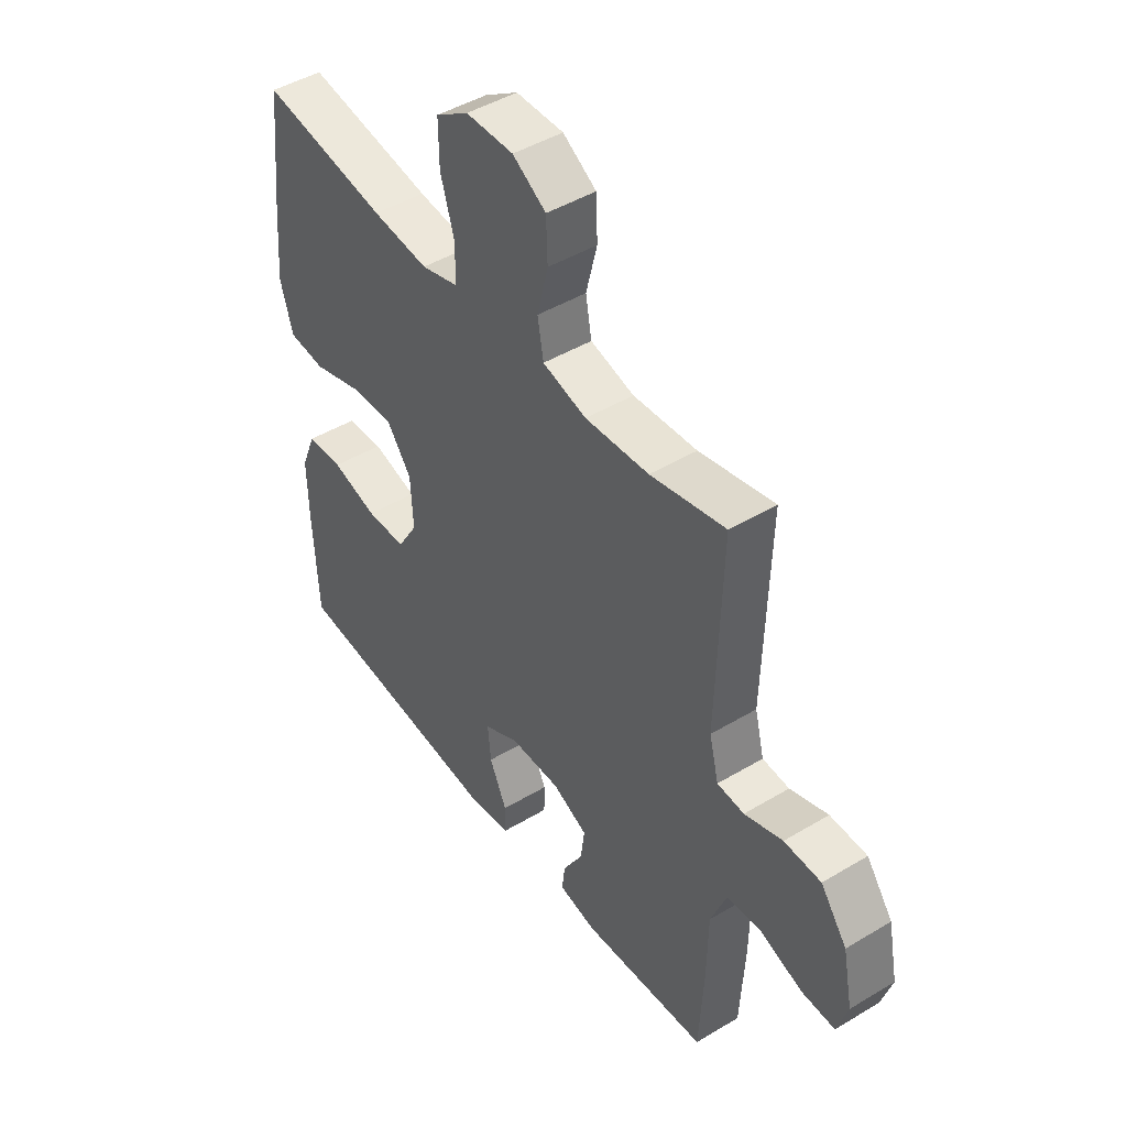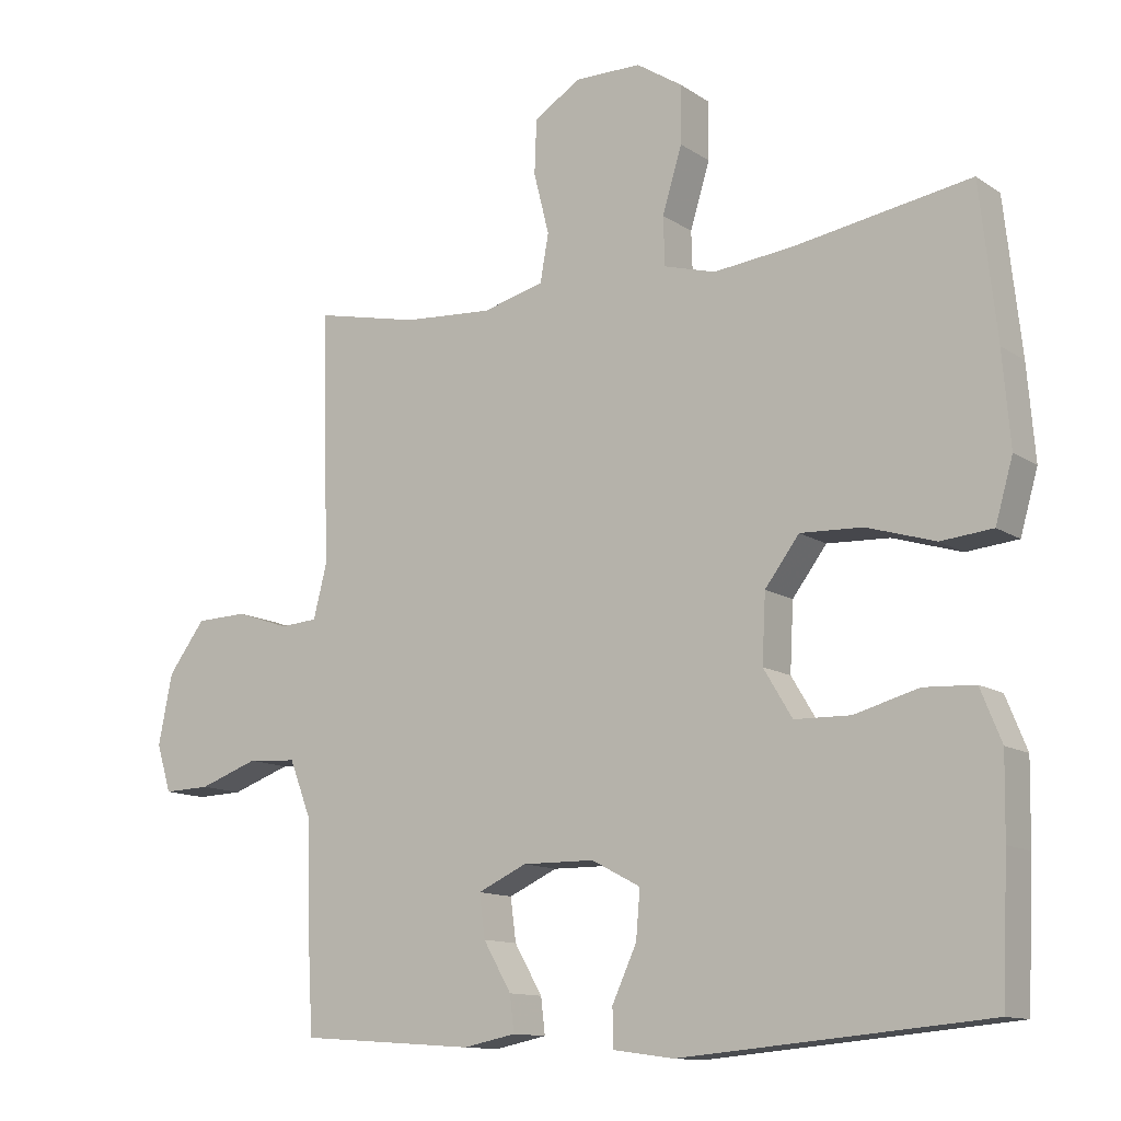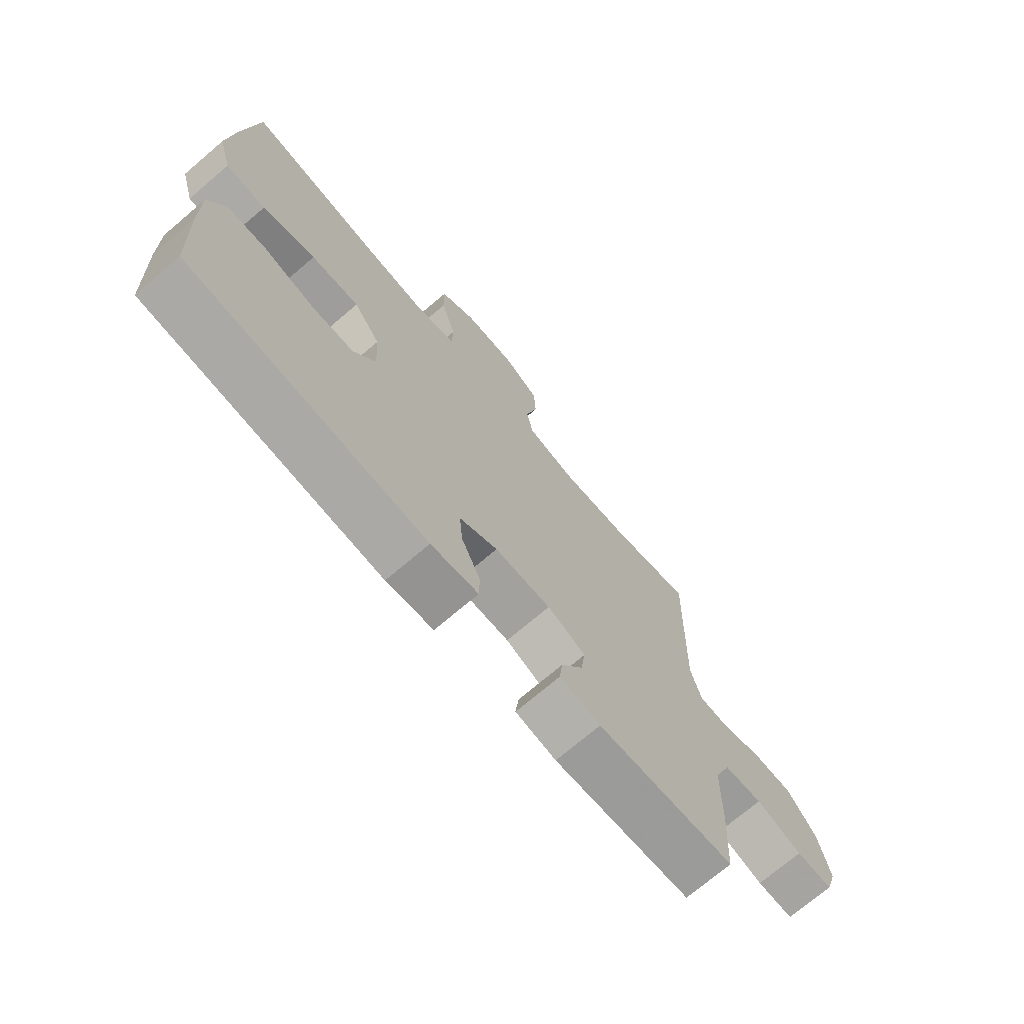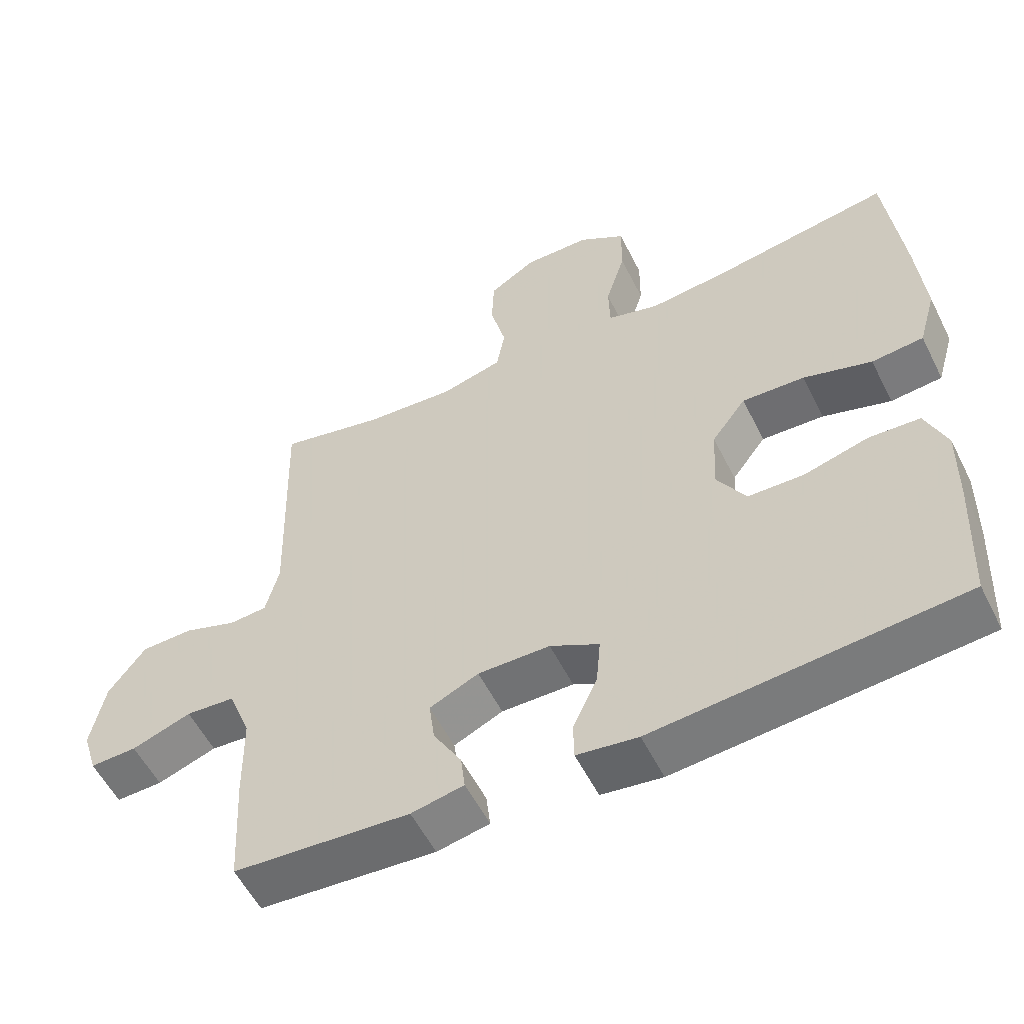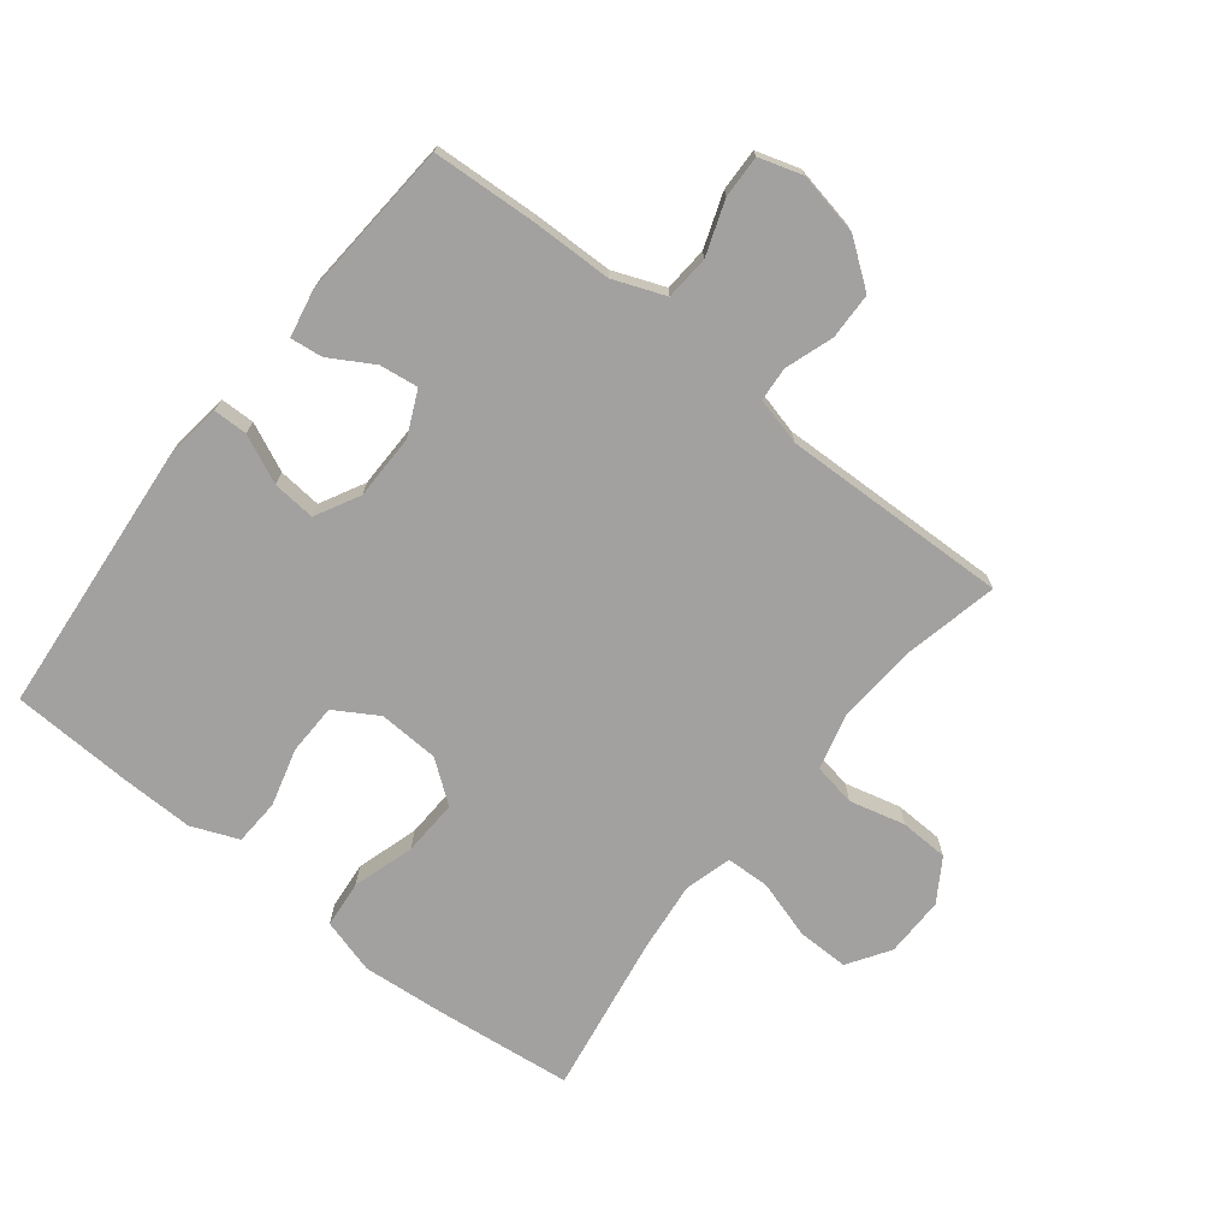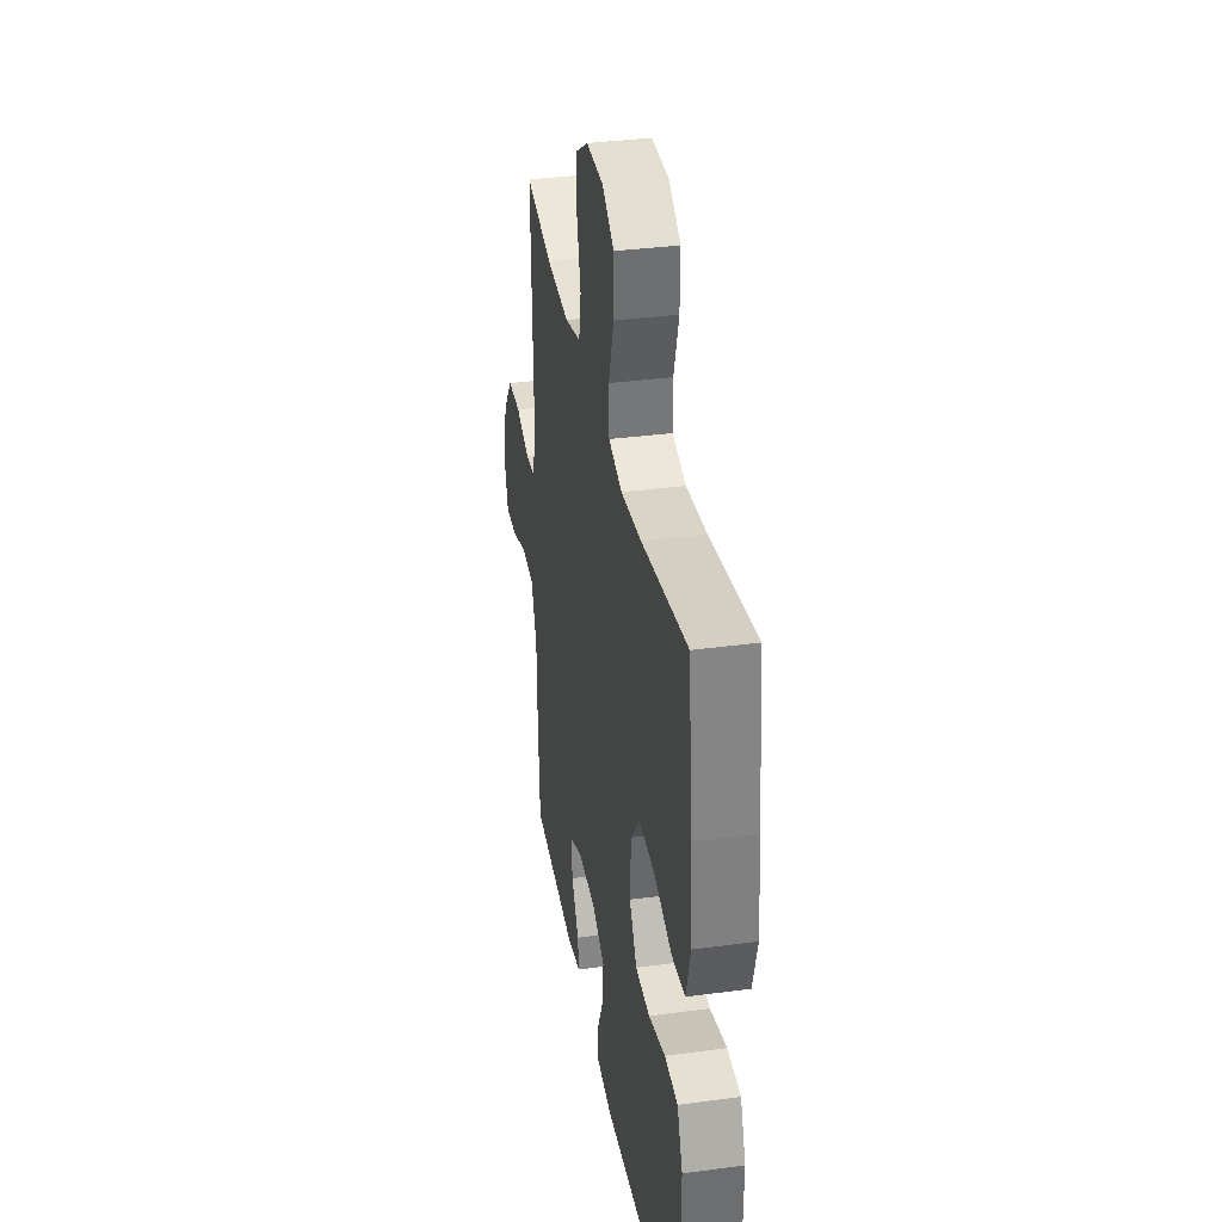
<metadata>
{"format":"obj","ext":"obj","renderer":"f3d","projection":"perspective","resolution":1024,"background":"white","views":[{"elev":45.8,"azim":-124.6,"up":"+Z"},{"elev":-12.3,"azim":33.8,"up":"+Z"},{"elev":-72.4,"azim":130.4,"up":"+Z"},{"elev":-55.8,"azim":26.4,"up":"+Z"},{"elev":-72.2,"azim":-128.2,"up":"+Y"},{"elev":35.1,"azim":79.9,"up":"+Z"}]}
</metadata>
<code>
v -0.5 0.07 -0.5
v -0.509 0.07 -0.335
v -0.511 0.07 -0.208
v -0.543 0.07 -0.126
v -0.613 0.07 -0.121
v -0.698 0.07 -0.151
v -0.765 0.07 -0.153
v -0.786 0.07 -0.085
v -0.766 0.07 0.015
v -0.713 0.07 0.086
v -0.639 0.07 0.088
v -0.563 0.07 0.062
v -0.509 0.07 0.066
v -0.49 0.07 0.141
v -0.5 0.07 0.5
v -0.35 0.07 0.467
v -0.222 0.07 0.458
v -0.134 0.07 0.481
v -0.122 0.07 0.548
v -0.144 0.07 0.636
v -0.141 0.07 0.713
v -0.074 0.07 0.755
v 0.021 0.07 0.754
v 0.087 0.07 0.711
v 0.086 0.07 0.629
v 0.058 0.07 0.537
v 0.06 0.07 0.468
v 0.134 0.07 0.447
v 0.247 0.07 0.459
v 0.5 0.07 0.5
v 0.524 0.07 0.283
v 0.535 0.07 0.151
v 0.51 0.07 0.064
v 0.436 0.07 0.057
v 0.338 0.07 0.087
v 0.249 0.07 0.091
v 0.2 0.07 0.026
v 0.195 0.07 -0.07
v 0.236 0.07 -0.138
v 0.316 0.07 -0.14
v 0.408 0.07 -0.115
v 0.481 0.07 -0.119
v 0.511 0.07 -0.193
v 0.509 0.07 -0.307
v 0.5 0.07 -0.5
v 0.063 0.07 -0.538
v -0.024 0.07 -0.526
v -0.025 0.07 -0.472
v 0.01 0.07 -0.396
v 0.016 0.07 -0.328
v -0.054 0.07 -0.291
v -0.157 0.07 -0.29
v -0.227 0.07 -0.322
v -0.219 0.07 -0.383
v -0.179 0.07 -0.452
v -0.173 0.07 -0.503
v -0.248 0.07 -0.518
v -0.5 0 -0.5
v -0.509 0 -0.335
v -0.511 0 -0.208
v -0.543 0 -0.126
v -0.613 0 -0.121
v -0.698 0 -0.151
v -0.765 0 -0.153
v -0.786 0 -0.085
v -0.766 0 0.015
v -0.713 0 0.086
v -0.639 0 0.088
v -0.563 0 0.062
v -0.509 0 0.066
v -0.49 0 0.141
v -0.5 0 0.5
v -0.35 0 0.467
v -0.222 0 0.458
v -0.134 0 0.481
v -0.122 0 0.548
v -0.144 0 0.636
v -0.141 0 0.713
v -0.074 0 0.755
v 0.021 0 0.754
v 0.087 0 0.711
v 0.086 0 0.629
v 0.058 0 0.537
v 0.06 0 0.468
v 0.134 0 0.447
v 0.247 0 0.459
v 0.5 0 0.5
v 0.524 0 0.283
v 0.535 0 0.151
v 0.51 0 0.064
v 0.436 0 0.057
v 0.338 0 0.087
v 0.249 0 0.091
v 0.2 0 0.026
v 0.195 0 -0.07
v 0.236 0 -0.138
v 0.316 0 -0.14
v 0.408 0 -0.115
v 0.481 0 -0.119
v 0.511 0 -0.193
v 0.509 0 -0.307
v 0.5 0 -0.5
v 0.063 0 -0.538
v -0.024 0 -0.526
v -0.025 0 -0.472
v 0.01 0 -0.396
v 0.016 0 -0.328
v -0.054 0 -0.291
v -0.157 0 -0.29
v -0.227 0 -0.322
v -0.219 0 -0.383
v -0.179 0 -0.452
v -0.173 0 -0.503
v -0.248 0 -0.518
f 54 55 56 57
f 53 54 57 1
f 46 47 48 49
f 46 49 50
f 45 46 50
f 44 45 50 51
f 40 41 42 43
f 39 40 43 44
f 32 33 34 35
f 32 35 36
f 29 30 31 32
f 28 29 32 36
f 27 28 36 37
f 23 24 25 26
f 23 26 27
f 22 23 27
f 19 20 21 22
f 18 19 22 27
f 17 18 27 37
f 14 15 16
f 13 14 16 17
f 9 10 11 12
f 9 12 13
f 8 9 13
f 5 6 7 8
f 4 5 8 13
f 3 4 13 17
f 53 1 2 3
f 52 53 3 17
f 51 52 17 37
f 39 44 51
f 38 39 51
f 37 38 51
f 114 113 112 111
f 58 114 111 110
f 106 105 104 103
f 107 106 103
f 107 103 102
f 108 107 102 101
f 100 99 98 97
f 101 100 97 96
f 92 91 90 89
f 93 92 89
f 89 88 87 86
f 93 89 86 85
f 94 93 85 84
f 83 82 81 80
f 84 83 80
f 84 80 79
f 79 78 77 76
f 84 79 76 75
f 94 84 75 74
f 73 72 71
f 74 73 71 70
f 69 68 67 66
f 70 69 66
f 70 66 65
f 65 64 63 62
f 70 65 62 61
f 74 70 61 60
f 60 59 58 110
f 74 60 110 109
f 94 74 109 108
f 108 101 96
f 108 96 95
f 108 95 94
f 1 58 59 2
f 2 59 60 3
f 3 60 61 4
f 4 61 62 5
f 5 62 63 6
f 6 63 64 7
f 7 64 65 8
f 8 65 66 9
f 9 66 67 10
f 10 67 68 11
f 11 68 69 12
f 12 69 70 13
f 13 70 71 14
f 14 71 72 15
f 15 72 73 16
f 16 73 74 17
f 17 74 75 18
f 18 75 76 19
f 19 76 77 20
f 20 77 78 21
f 21 78 79 22
f 22 79 80 23
f 23 80 81 24
f 24 81 82 25
f 25 82 83 26
f 26 83 84 27
f 27 84 85 28
f 28 85 86 29
f 29 86 87 30
f 30 87 88 31
f 31 88 89 32
f 32 89 90 33
f 33 90 91 34
f 34 91 92 35
f 35 92 93 36
f 36 93 94 37
f 37 94 95 38
f 38 95 96 39
f 39 96 97 40
f 40 97 98 41
f 41 98 99 42
f 42 99 100 43
f 43 100 101 44
f 44 101 102 45
f 45 102 103 46
f 46 103 104 47
f 47 104 105 48
f 48 105 106 49
f 49 106 107 50
f 50 107 108 51
f 51 108 109 52
f 52 109 110 53
f 53 110 111 54
f 54 111 112 55
f 55 112 113 56
f 56 113 114 57
f 57 114 58 1

</code>
